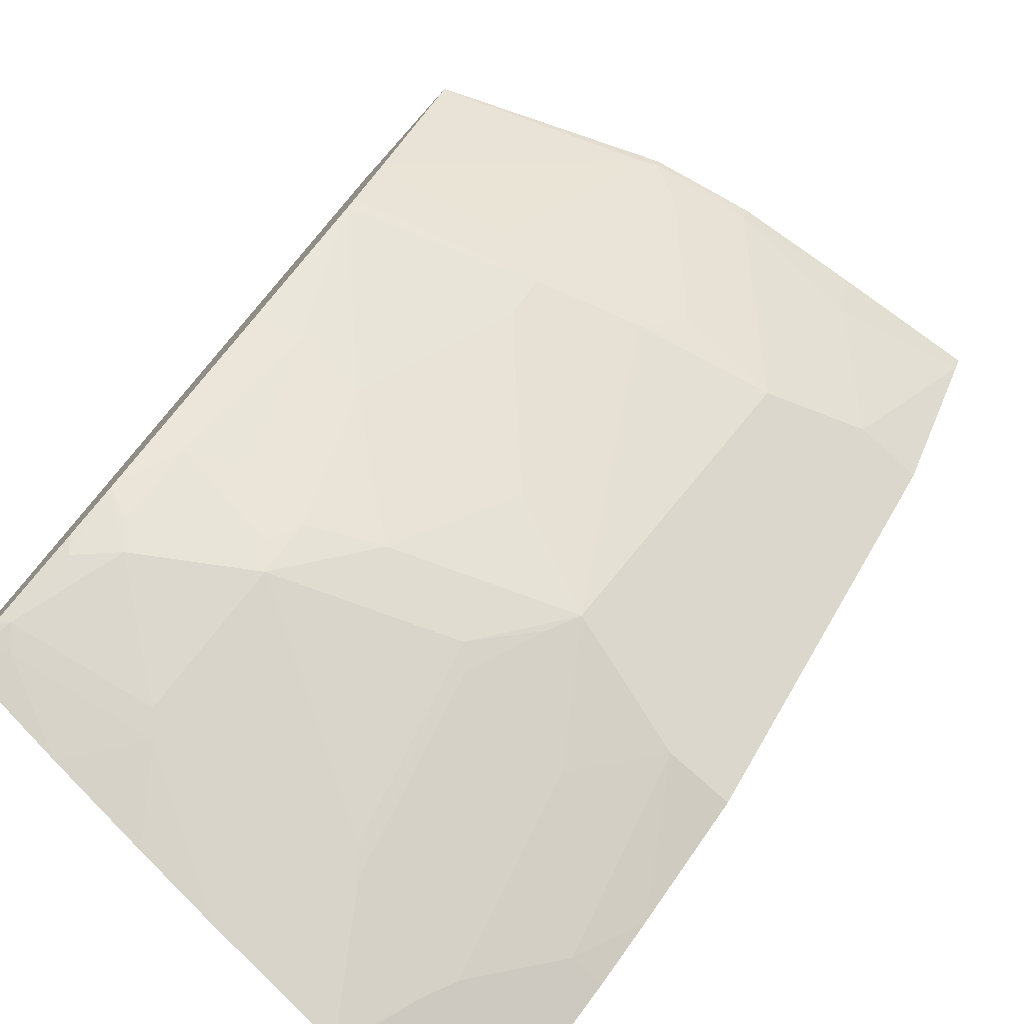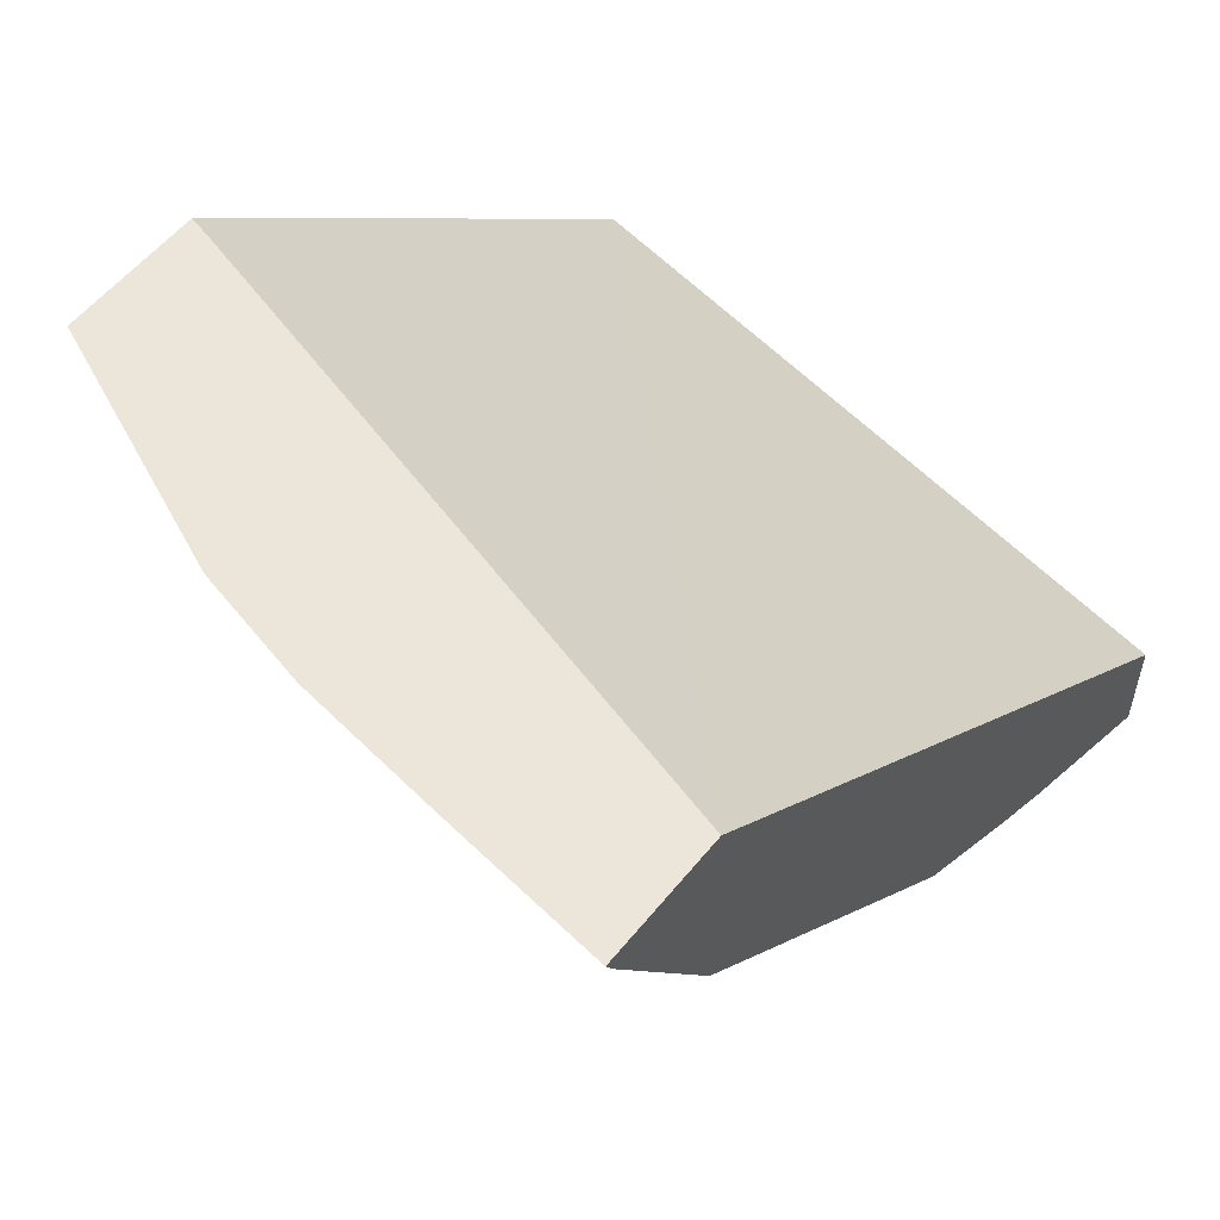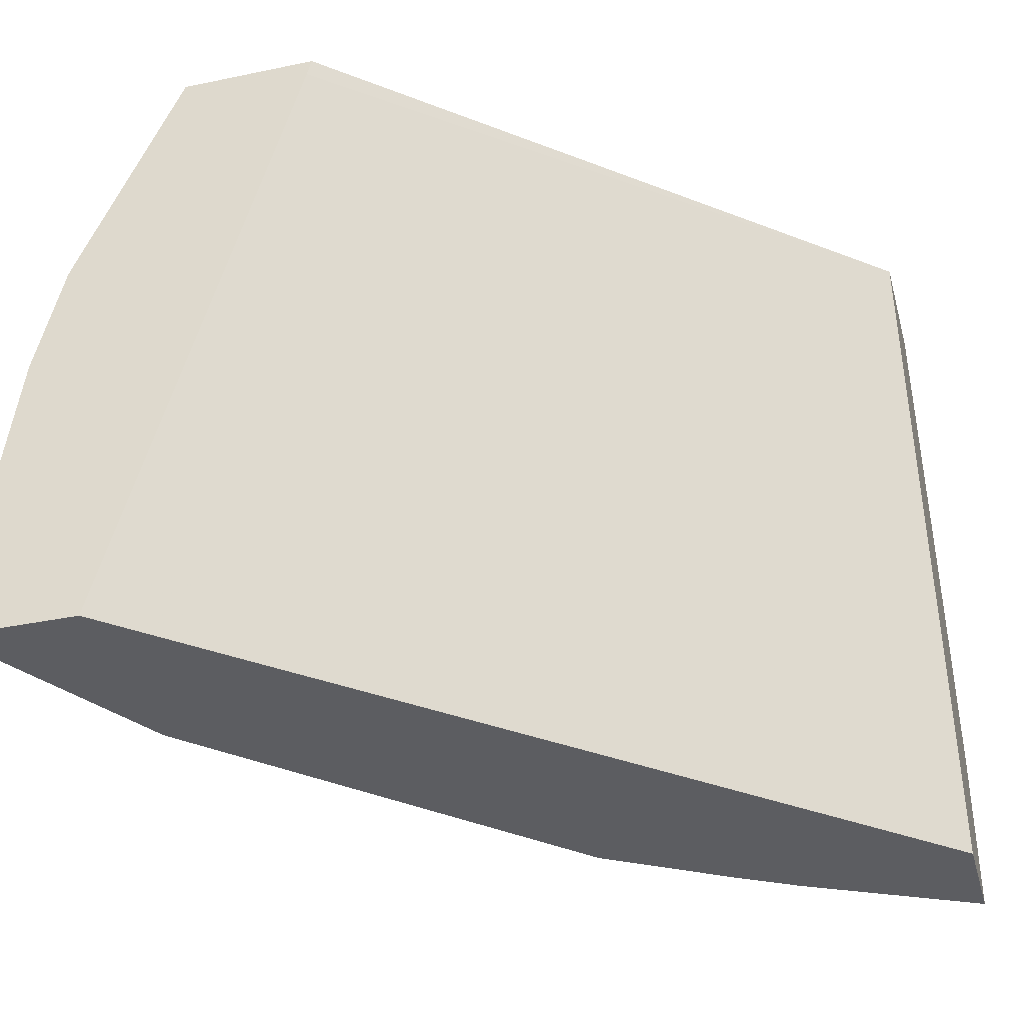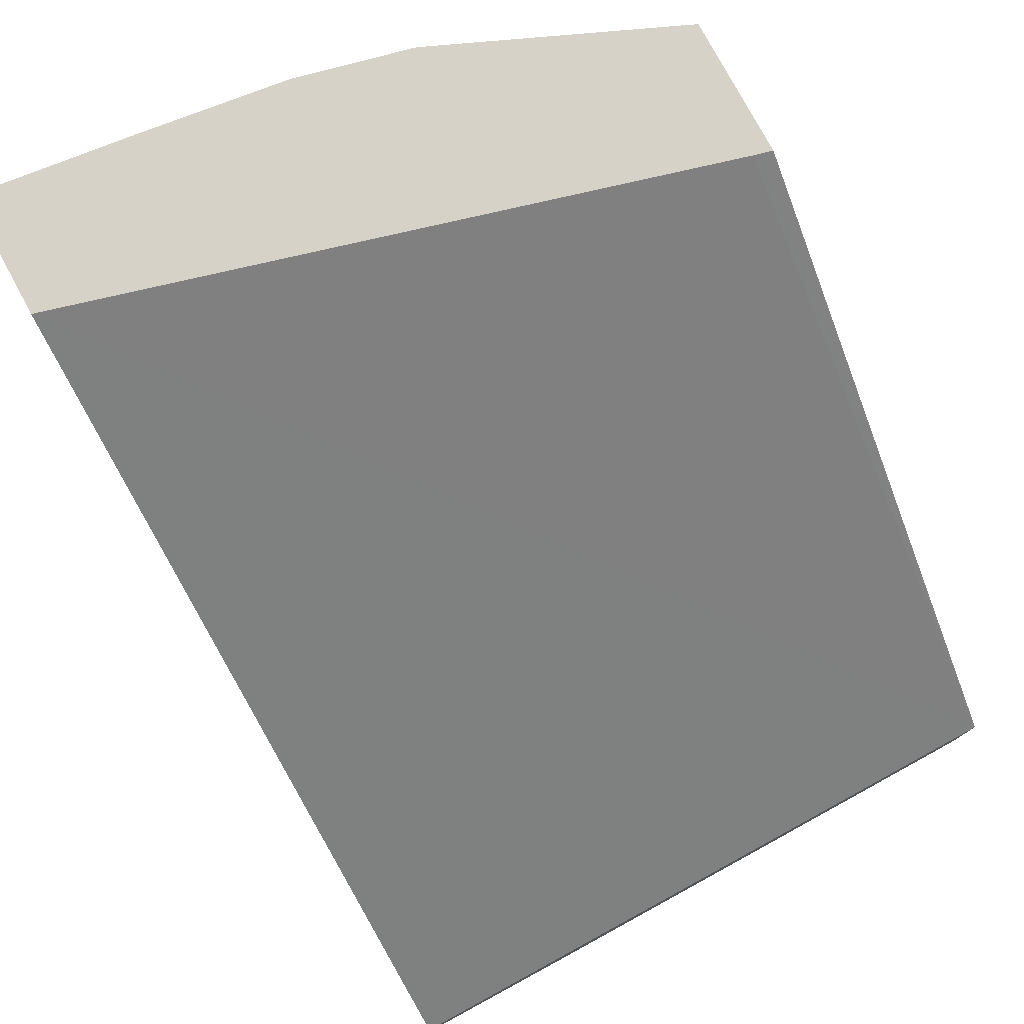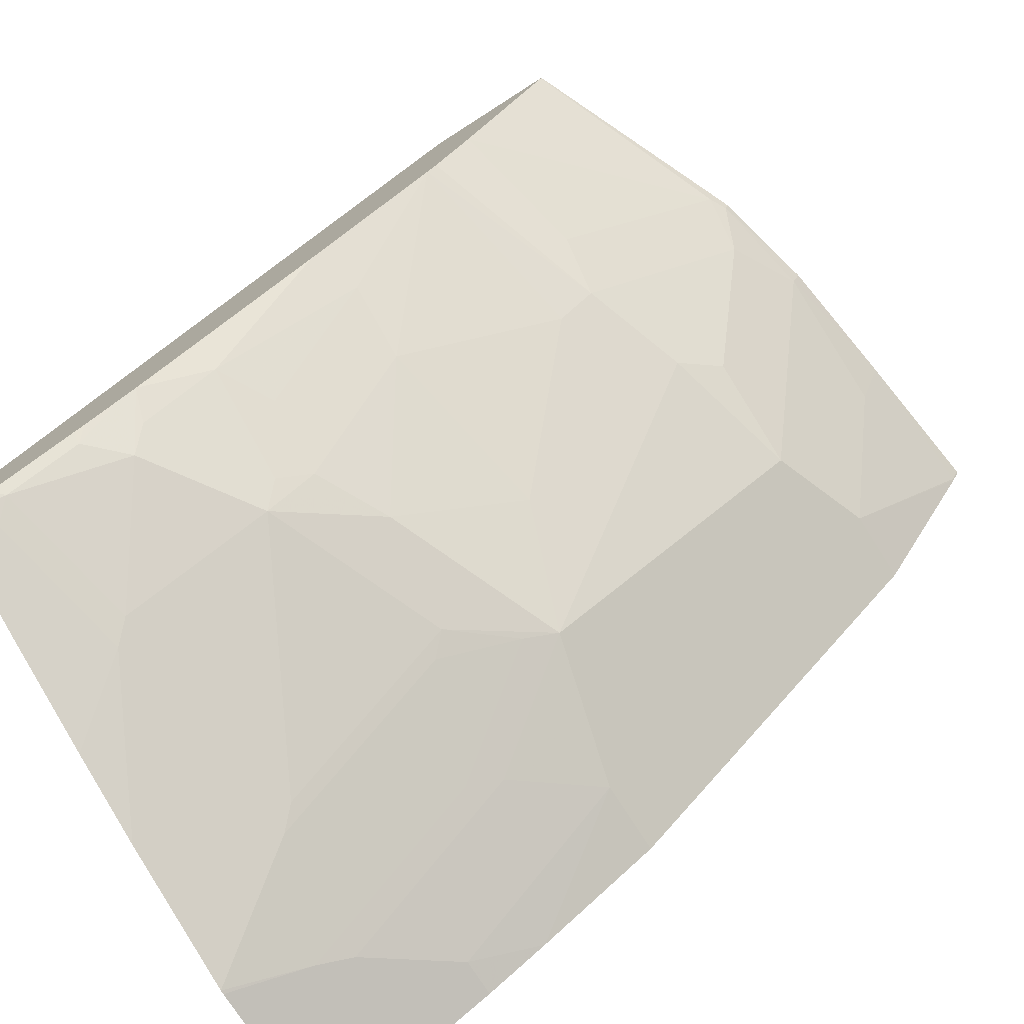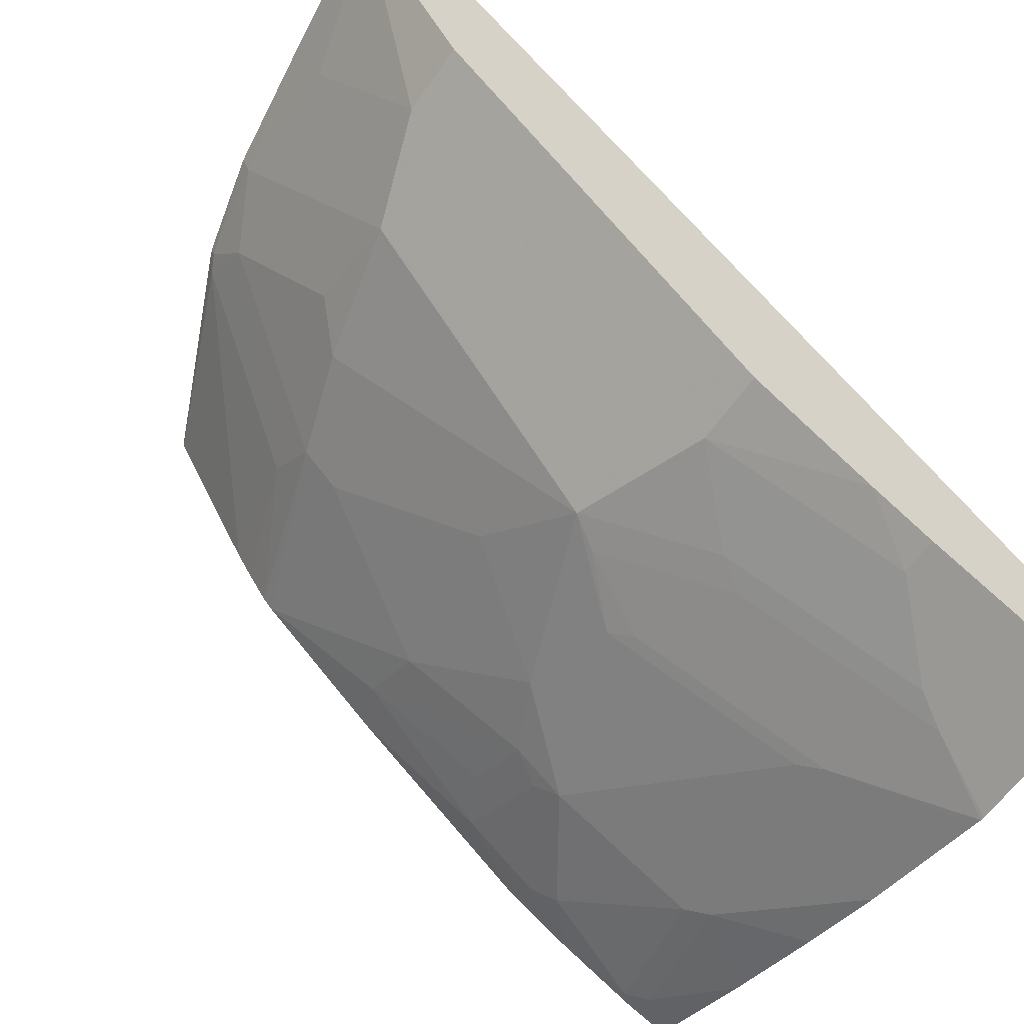
<metadata>
{"format":"obj","ext":"obj","renderer":"f3d","projection":"perspective","resolution":1024,"background":"white","views":[{"elev":-76.2,"azim":48.0,"up":"+Y"},{"elev":56.4,"azim":128.5,"up":"+Y"},{"elev":-36.8,"azim":-164.9,"up":"+Z"},{"elev":78.1,"azim":-118.4,"up":"+Y"},{"elev":-75.1,"azim":32.6,"up":"+Y"},{"elev":-59.4,"azim":145.6,"up":"+Y"}]}
</metadata>
<code>
v 0.7577 -0.11 0.01871
v 0.7535 -0.1183 0.01871
v 0.7577 -0.11 0.01801
v 0.7483 -0.11 0.09652
v 0.7533 -0.1188 0.01801
v 0.7535 -0.1183 0.01801
v 0.7348 -0.137 0.09342
v 0.6975 -0.2118 0.05606
v 0.696 -0.11 0.01801
v 0.739 -0.11 0.1682
v 0.7348 -0.1183 0.1682
v 0.6975 -0.2118 0.01801
v 0.7162 -0.1557 0.1495
v 0.6788 -0.2305 0.1121
v 0.6601 -0.2491 0.1121
v 0.6955 -0.1103 0.01801
v 0.6957 -0.11 0.01836
v 0.7257 -0.11 0.2242
v 0.7239 -0.1145 0.2242
v 0.7162 -0.137 0.2055
v 0.6601 -0.2491 0.01801
v 0.6788 -0.2118 0.1682
v 0.6601 -0.2305 0.1868
v 0.548 -0.3612 0.1308
v 0.3462 -0.4247 0.01801
v 0.3462 -0.3428 0.3417
v 0.6091 -0.11 0.3327
v 0.7239 -0.11 0.2286
v 0.7193 -0.1168 0.2335
v 0.6445 -0.2102 0.2709
v 0.6414 -0.2305 0.2429
v 0.548 -0.3612 0.01801
v 0.6227 -0.2491 0.2429
v 0.5667 -0.3238 0.1868
v 0.5107 -0.3612 0.2242
v 0.4671 -0.3806 0.2616
v 0.5045 -0.3806 0.1682
v 0.5325 -0.369 0.1401
v 0.4764 -0.4063 0.1028
v 0.492 -0.3985 0.09342
v 0.5294 -0.3799 0.05606
v 0.3462 -0.4808 0.01801
v 0.3462 -0.4066 0.3417
v 0.6069 -0.11 0.3417
v 0.6082 -0.11 0.3363
v 0.675 -0.11 0.3417
v 0.6745 -0.1111 0.3417
v 0.6278 -0.1905 0.3417
v 0.6185 -0.2045 0.3417
v 0.6085 -0.2189 0.3417
v 0.6032 -0.2245 0.3417
v 0.5294 -0.3799 0.01801
v 0.548 -0.3051 0.2802
v 0.492 -0.3612 0.2616
v 0.4484 -0.3993 0.2242
v 0.4764 -0.369 0.2709
v 0.4764 -0.3596 0.2896
v 0.4297 -0.3806 0.3176
v 0.4297 -0.3993 0.2616
v 0.411 -0.4367 0.1495
v 0.4017 -0.4437 0.1401
v 0.4951 -0.3877 0.1588
v 0.383 -0.4624 0.0841
v 0.3986 -0.4546 0.07476
v 0.4359 -0.4359 0.03737
v 0.4673 -0.418 0.01801
v 0.3462 -0.4808 0.1012
v 0.4359 -0.4359 0.01801
v 0.3496 -0.4053 0.3417
v 0.3462 -0.4293 0.2802
v 0.3643 -0.4063 0.3269
v 0.3737 -0.3993 0.3363
v 0.548 -0.2865 0.3176
v 0.5364 -0.2829 0.3417
v 0.492 -0.3425 0.2989
v 0.4764 -0.3409 0.3269
v 0.355 -0.4741 0.1121
v 0.4391 -0.369 0.3269
v 0.443 -0.3576 0.3417
v 0.4351 -0.3626 0.3417
v 0.411 -0.3806 0.3363
v 0.3923 -0.418 0.2616
v 0.3643 -0.4437 0.2148
v 0.355 -0.4554 0.1868
v 0.3462 -0.4807 0.1033
v 0.4664 -0.4185 0.01801
v 0.3683 -0.398 0.3417
v 0.3462 -0.448 0.2242
v 0.383 -0.425 0.2522
v 0.411 -0.3766 0.3417
v 0.3462 -0.462 0.178
v 0.4164 -0.3739 0.3417
f 37 60 61
f 37 61 62
f 37 62 38
f 38 62 39
f 37 55 60
f 39 62 61
f 39 61 63
f 39 63 64
f 39 64 40
f 43 70 71
f 40 65 41
f 41 66 52
f 41 65 66
f 42 68 65
f 42 65 67
f 43 71 72
f 51 73 53
f 36 59 55
f 43 72 69
f 40 64 65
f 36 58 59
f 29 46 47
f 36 56 57
f 26 46 44
f 51 74 73
f 26 44 45
f 26 45 27
f 28 46 29
f 29 47 48
f 29 48 30
f 30 48 49
f 30 49 50
f 30 50 31
f 31 50 51
f 31 51 33
f 33 51 53
f 33 53 34
f 34 53 35
f 35 54 36
f 35 53 54
f 36 55 37
f 36 54 56
f 36 57 58
f 53 73 54
f 77 84 91
f 54 76 57
f 69 72 87
f 70 88 89
f 70 89 71
f 71 89 82
f 71 82 72
f 72 81 90
f 72 90 87
f 73 74 76
f 73 76 75
f 74 79 76
f 76 79 78
f 77 91 85
f 80 92 81
f 81 92 90
f 82 89 83
f 83 89 88
f 83 88 91
f 83 91 84
f 26 47 46
f 65 68 86
f 54 75 76
f 65 86 66
f 63 67 65
f 54 57 56
f 54 73 75
f 55 59 77
f 55 77 61
f 55 61 60
f 57 76 58
f 58 76 78
f 58 78 79
f 58 79 80
f 58 80 81
f 58 81 72
f 58 72 82
f 58 82 59
f 59 82 83
f 59 83 84
f 59 84 77
f 61 77 85
f 61 85 63
f 63 85 67
f 63 65 64
f 26 48 47
f 24 35 36
f 26 50 49
f 3 66 86
f 3 86 68
f 3 68 42
f 3 42 25
f 3 25 16
f 3 16 9
f 4 10 11
f 4 11 7
f 5 8 12
f 7 11 13
f 7 13 14
f 7 14 8
f 8 14 15
f 8 15 21
f 8 21 12
f 9 16 17
f 10 18 19
f 10 19 11
f 11 19 20
f 3 52 66
f 11 20 13
f 3 32 52
f 3 5 12
f 26 49 48
f 1 2 6
f 1 6 3
f 1 3 9
f 1 9 17
f 1 17 27
f 1 27 45
f 1 45 44
f 1 44 46
f 1 46 28
f 1 28 18
f 1 18 10
f 1 10 4
f 1 4 2
f 2 5 6
f 2 4 7
f 2 7 8
f 2 8 5
f 3 6 5
f 3 21 32
f 13 20 22
f 3 12 21
f 14 22 23
f 24 40 41
f 24 41 52
f 24 52 32
f 25 42 67
f 25 67 85
f 25 85 91
f 25 91 88
f 25 88 70
f 25 43 26
f 26 43 69
f 26 69 87
f 26 87 90
f 26 90 92
f 26 92 80
f 26 80 79
f 26 79 74
f 26 74 51
f 13 22 14
f 26 51 50
f 24 39 40
f 24 38 39
f 25 70 43
f 17 26 27
f 24 37 38
f 15 24 32
f 15 32 21
f 16 25 17
f 17 25 26
f 14 23 24
f 18 28 29
f 18 29 19
f 19 29 20
f 20 29 30
f 20 30 31
f 20 31 23
f 20 23 22
f 23 31 24
f 24 31 33
f 24 33 34
f 24 34 35
f 24 36 37
f 14 24 15

</code>
